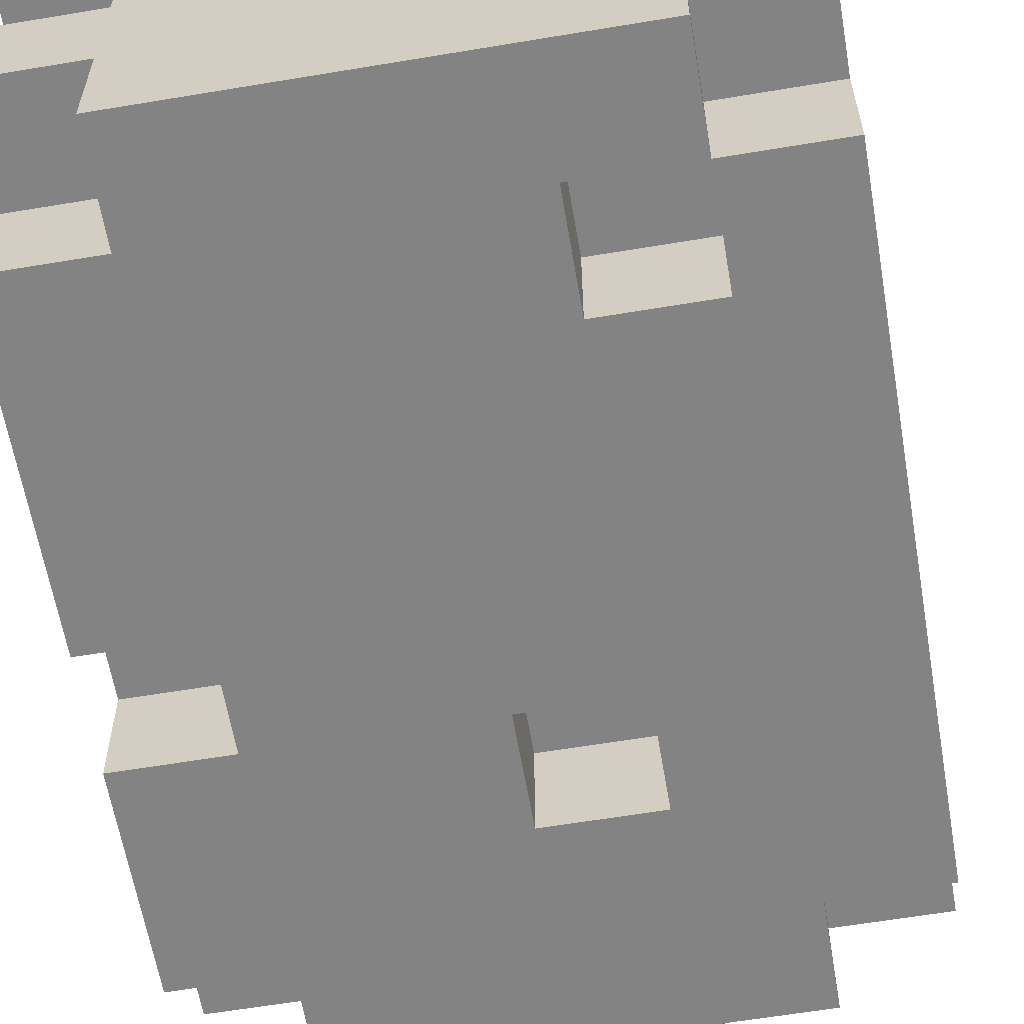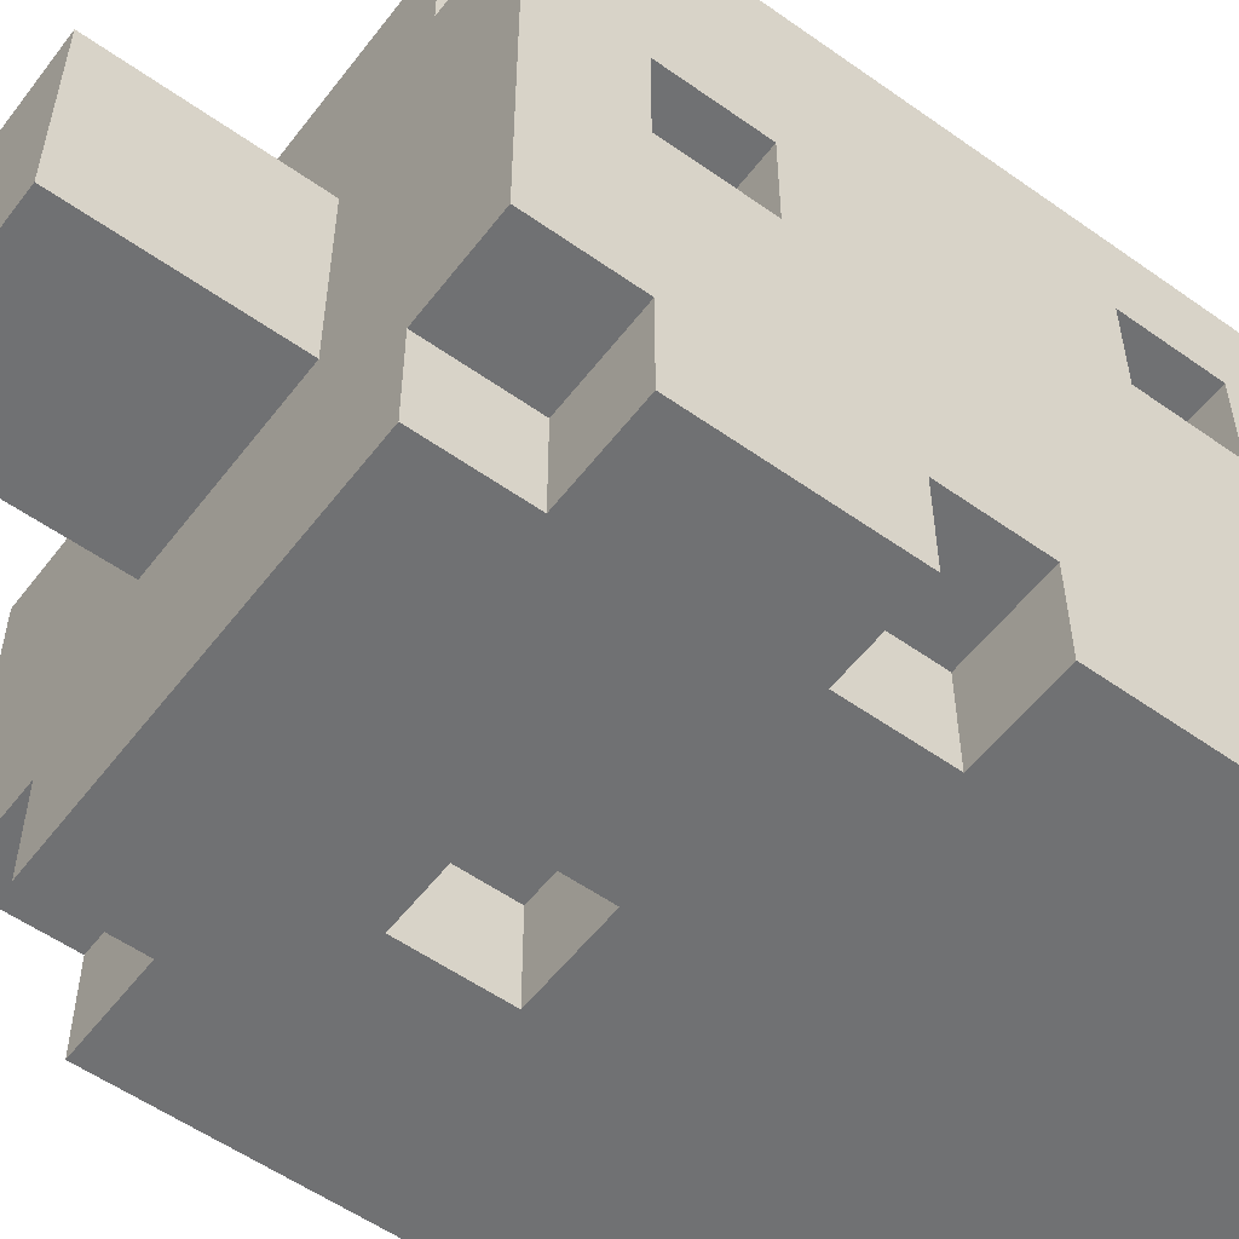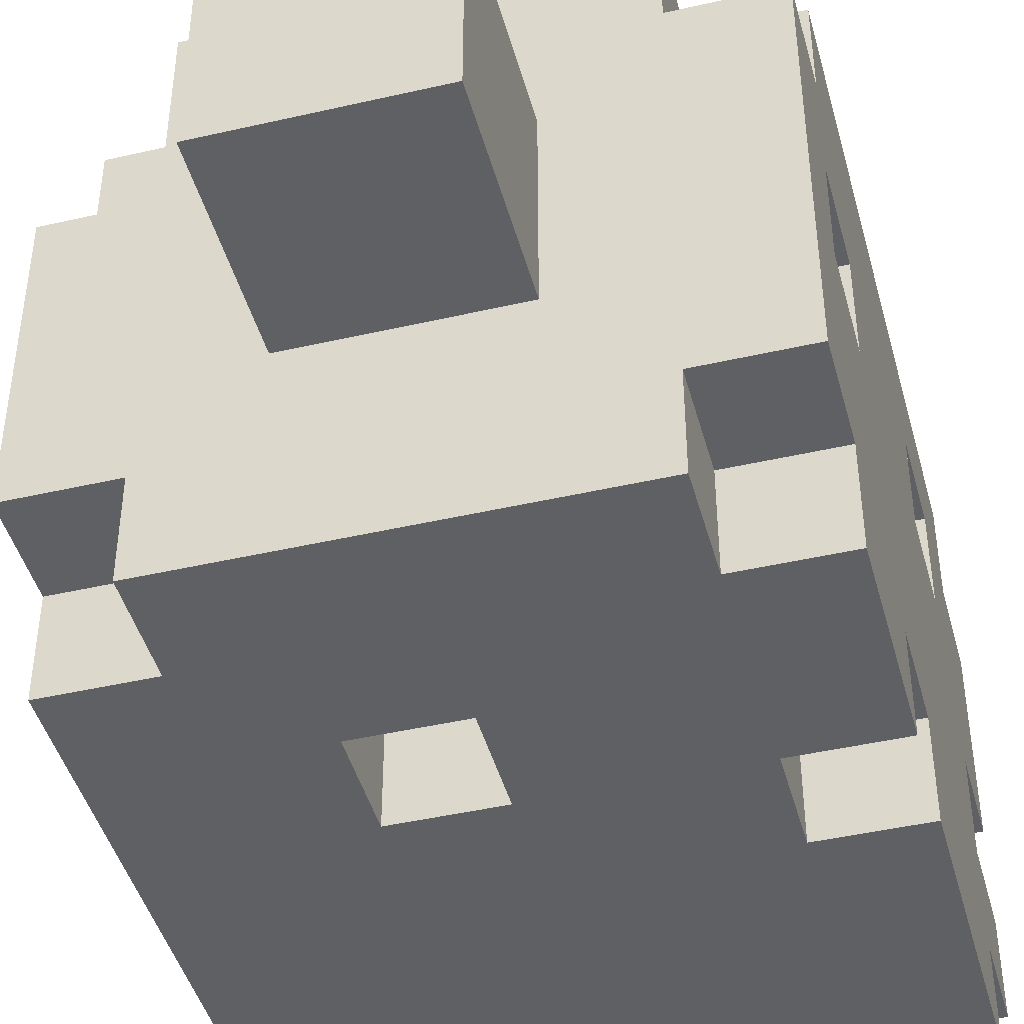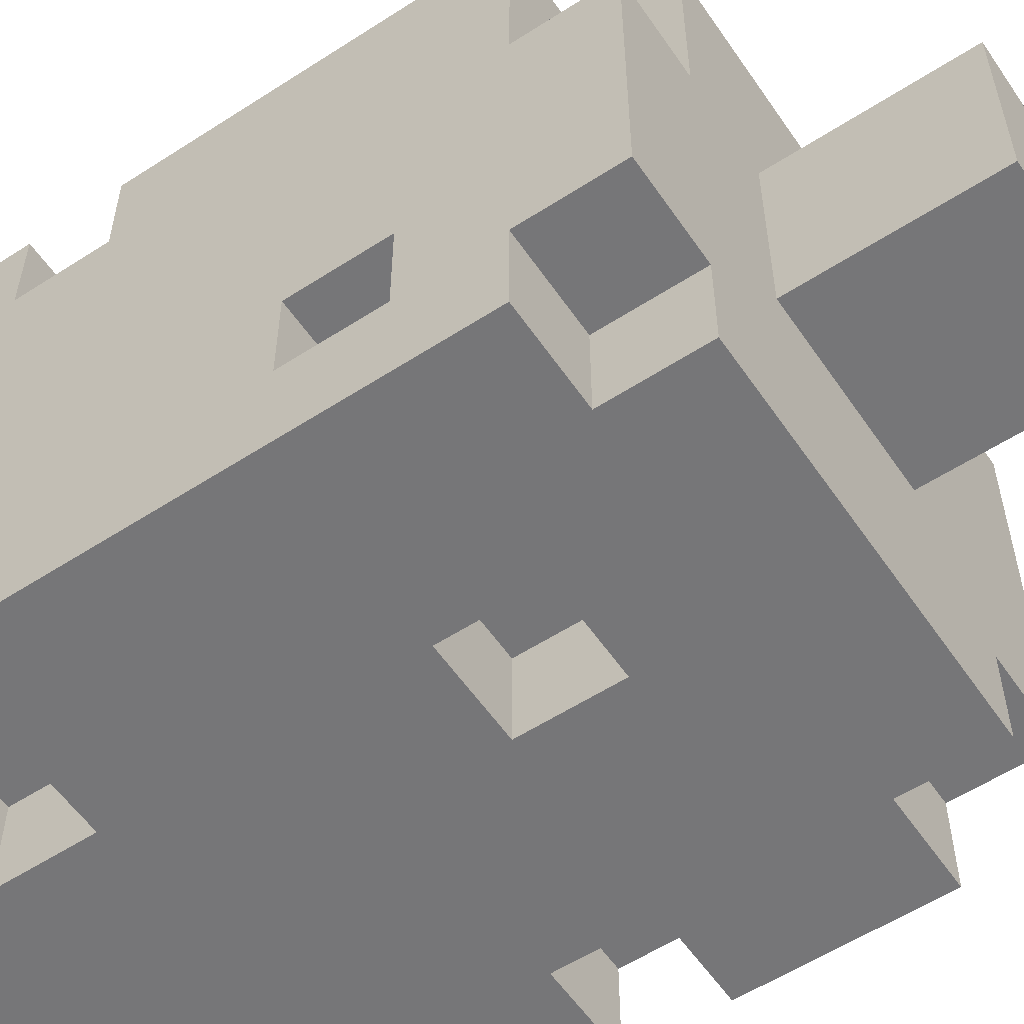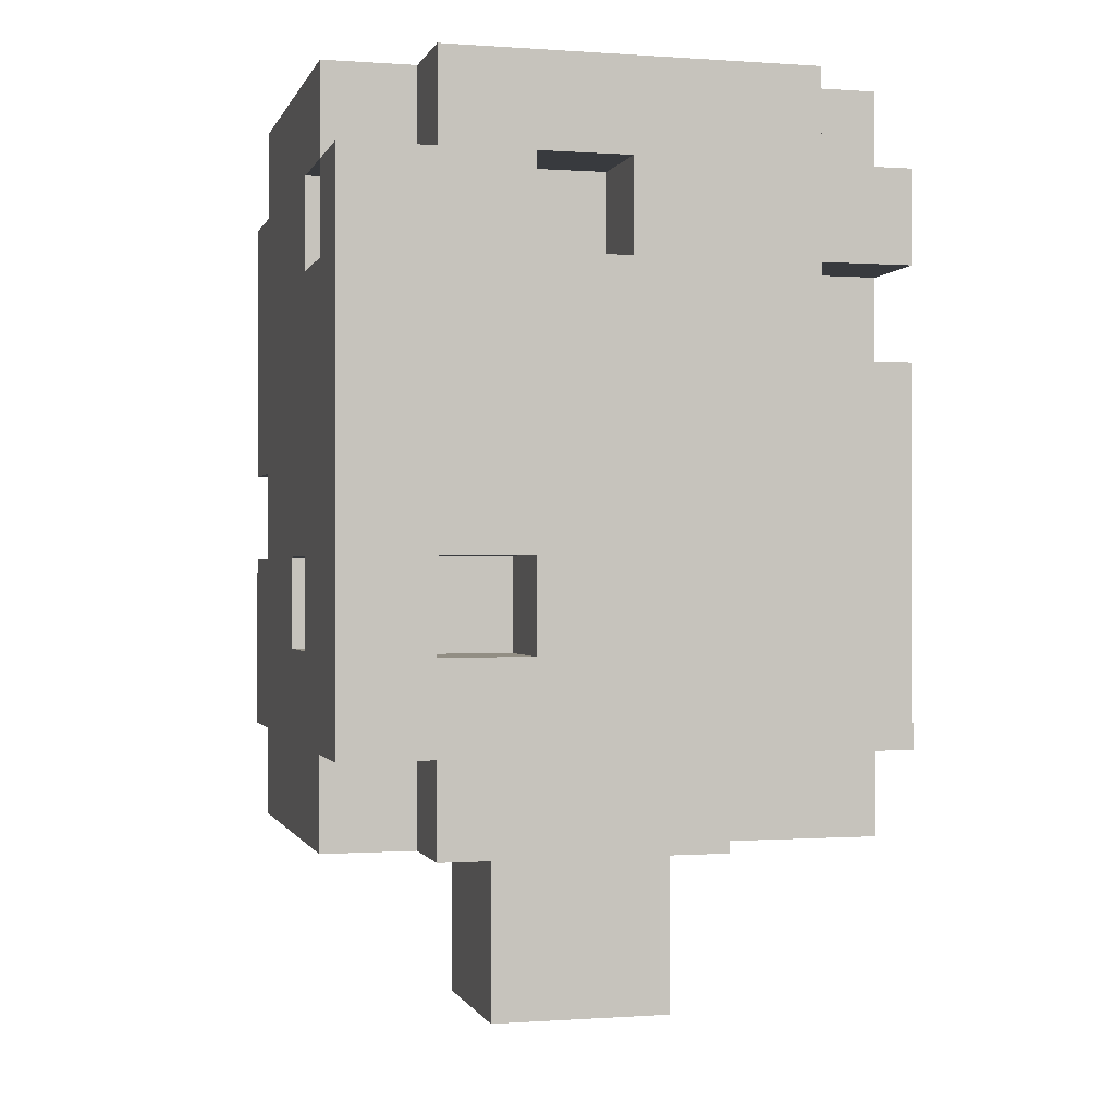
<metadata>
{"format":"obj","ext":"obj","renderer":"f3d","projection":"perspective","resolution":1024,"background":"white","views":[{"elev":-61.1,"azim":-170.3,"up":"+Z"},{"elev":-55.2,"azim":53.2,"up":"+Z"},{"elev":-44.5,"azim":15.0,"up":"+Z"},{"elev":-56.9,"azim":-56.0,"up":"+Z"},{"elev":-0.4,"azim":-104.7,"up":"+Y"}]}
</metadata>
<code>
g arbol_2
v -3 2 1
v -3 2 -2
v -3 3 3
v -3 3 1
v -3 3 -2
v -3 3 -3
v -3 4 -1
v -3 4 -2
v -3 5 -1
v -3 5 -2
v -3 7 3
v -3 7 2
v -3 8 3
v -3 8 2
v -3 8 -0
v -3 8 -1
v -3 9 3
v -3 9 2
v -3 9 -0
v -3 9 -1
v -3 9 -2
v -3 9 -3
v -3 10 2
v -3 10 -2
v -2 2 3
v -2 2 1
v -2 2 -2
v -2 2 -3
v -2 3 3
v -2 3 1
v -2 3 -2
v -2 3 -3
v -2 4 -1
v -2 4 -2
v -2 5 -1
v -2 5 -2
v -2 7 3
v -2 7 2
v -2 8 3
v -2 8 2
v -2 8 -0
v -2 8 -1
v -2 9 3
v -2 9 2
v -2 9 -0
v -2 9 -1
v -2 9 -2
v -2 9 -3
v -2 10 3
v -2 10 2
v -2 10 -2
v -2 10 -3
v -1 0 1
v -1 0 -1
v -1 2 1
v -1 2 -1
v -1 4 3
v -1 4 2
v -1 5 3
v -1 5 2
v -1 8 -2
v -1 8 -3
v -1 9 -2
v -1 9 -3
v 0 4 -2
v 0 4 -3
v 0 5 -2
v 0 5 -3
v 0 9 3
v 0 9 2
v 0 10 3
v 0 10 2
v 2 6 3
v 2 6 2
v 2 7 3
v 2 7 2
v 2 9 2
v 2 9 1
v 2 10 2
v 2 10 1
v -2 4 3
v -2 4 2
v -2 5 3
v -2 5 2
v -2 8 -2
v -2 8 -3
v -2 9 -2
v -2 9 -3
v -1 4 -2
v -1 4 -3
v -1 5 -2
v -1 5 -3
v -1 9 3
v -1 9 2
v -1 10 3
v -1 10 2
v 1 0 1
v 1 0 -1
v 1 2 1
v 1 2 -1
v 1 6 3
v 1 6 2
v 1 7 3
v 1 7 2
v 1 9 2
v 1 9 1
v 1 10 2
v 1 10 1
v 2 2 3
v 2 2 2
v 2 2 -2
v 2 2 -3
v 2 3 3
v 2 3 2
v 2 3 1
v 2 3 -0
v 2 3 -2
v 2 3 -3
v 2 4 1
v 2 4 -0
v 2 5 -2
v 2 5 -3
v 2 6 -2
v 2 6 -3
v 2 7 2
v 2 7 1
v 2 8 2
v 2 8 1
v 2 9 3
v 2 9 2
v 2 9 -0
v 2 9 -1
v 2 9 -2
v 2 9 -3
v 2 10 3
v 2 10 2
v 2 10 -0
v 2 10 -1
v 2 10 -2
v 2 10 -3
v 3 2 2
v 3 2 -2
v 3 3 3
v 3 3 2
v 3 3 1
v 3 3 -0
v 3 3 -2
v 3 3 -3
v 3 4 1
v 3 4 -0
v 3 5 -2
v 3 5 -3
v 3 6 -2
v 3 6 -3
v 3 7 2
v 3 7 1
v 3 8 2
v 3 8 1
v 3 9 3
v 3 9 2
v 3 9 -0
v 3 9 -1
v 3 9 -2
v 3 9 -3
v 3 10 2
v 3 10 -0
v 3 10 -1
v 3 10 -2
v -3 3 3
v -3 7 3
v -3 8 3
v -3 9 3
v -2 2 3
v -2 3 3
v -2 4 3
v -2 5 3
v -2 7 3
v -2 8 3
v -2 9 3
v -2 10 3
v -1 4 3
v -1 5 3
v -1 9 3
v -1 10 3
v 0 9 3
v 0 10 3
v 1 6 3
v 1 7 3
v 2 2 3
v 2 3 3
v 2 6 3
v 2 7 3
v 2 9 3
v 2 10 3
v 3 3 3
v 3 9 3
v -3 7 2
v -3 8 2
v -3 9 2
v -3 10 2
v -2 4 2
v -2 5 2
v -2 7 2
v -2 8 2
v -2 9 2
v -2 10 2
v -1 4 2
v -1 5 2
v -1 9 2
v -1 10 2
v 0 9 2
v 0 10 2
v 1 6 2
v 1 7 2
v 2 2 2
v 2 3 2
v 2 6 2
v 2 7 2
v 2 9 2
v 2 10 2
v 3 2 2
v 3 3 2
v 3 9 2
v 3 10 2
v -3 2 1
v -3 3 1
v -2 2 1
v -2 3 1
v -1 0 1
v -1 2 1
v 1 0 1
v 1 2 1
v 1 9 1
v 1 10 1
v 2 7 1
v 2 8 1
v 2 9 1
v 2 10 1
v 3 7 1
v 3 8 1
v 2 3 -0
v 2 4 -0
v 3 3 -0
v 3 4 -0
v -3 8 -1
v -3 9 -1
v -2 8 -1
v -2 9 -1
v 2 9 -1
v 2 10 -1
v 3 9 -1
v 3 10 -1
v -3 4 -2
v -3 5 -2
v -2 4 -2
v -2 5 -2
v 1 9 2
v 1 10 2
v 2 7 2
v 2 8 2
v 2 9 2
v 2 10 2
v 3 7 2
v 3 8 2
v 2 3 1
v 2 4 1
v 3 3 1
v 3 4 1
v -3 8 -0
v -3 9 -0
v -2 8 -0
v -2 9 -0
v 2 9 -0
v 2 10 -0
v 3 9 -0
v 3 10 -0
v -3 4 -1
v -3 5 -1
v -2 4 -1
v -2 5 -1
v -1 0 -1
v -1 2 -1
v 1 0 -1
v 1 2 -1
v -3 2 -2
v -3 3 -2
v -3 9 -2
v -3 10 -2
v -2 2 -2
v -2 3 -2
v -2 8 -2
v -2 9 -2
v -2 10 -2
v -1 4 -2
v -1 5 -2
v -1 8 -2
v -1 9 -2
v 0 4 -2
v 0 5 -2
v 2 2 -2
v 2 3 -2
v 2 5 -2
v 2 6 -2
v 2 9 -2
v 2 10 -2
v 3 2 -2
v 3 3 -2
v 3 5 -2
v 3 6 -2
v 3 9 -2
v 3 10 -2
v -3 3 -3
v -3 9 -3
v -2 2 -3
v -2 3 -3
v -2 8 -3
v -2 9 -3
v -2 10 -3
v -1 4 -3
v -1 5 -3
v -1 8 -3
v -1 9 -3
v 0 4 -3
v 0 5 -3
v 2 2 -3
v 2 3 -3
v 2 5 -3
v 2 6 -3
v 2 9 -3
v 2 10 -3
v 3 3 -3
v 3 5 -3
v 3 6 -3
v 3 9 -3
v -1 0 1
v 1 0 1
v -1 0 -1
v 1 0 -1
v -2 2 3
v 2 2 3
v 2 2 2
v 3 2 2
v -3 2 1
v -2 2 1
v -1 2 1
v 1 2 1
v -1 2 -1
v 1 2 -1
v -3 2 -2
v -2 2 -2
v 2 2 -2
v 3 2 -2
v -2 2 -3
v 2 2 -3
v -3 3 3
v -2 3 3
v 2 3 3
v 3 3 3
v 2 3 2
v 3 3 2
v -3 3 1
v -2 3 1
v -3 3 -2
v -2 3 -2
v 2 3 -2
v 3 3 -2
v -3 3 -3
v -2 3 -3
v 2 3 -3
v 3 3 -3
v 2 4 1
v 3 4 1
v 2 4 -0
v 3 4 -0
v -2 5 3
v -1 5 3
v -2 5 2
v -1 5 2
v -3 5 -1
v -2 5 -1
v -3 5 -2
v -2 5 -2
v -1 5 -2
v 0 5 -2
v -1 5 -3
v 0 5 -3
v 2 6 -2
v 3 6 -2
v 2 6 -3
v 3 6 -3
v 1 7 3
v 2 7 3
v 1 7 2
v 2 7 2
v -3 8 3
v -2 8 3
v -3 8 2
v -2 8 2
v 2 8 2
v 3 8 2
v 2 8 1
v 3 8 1
v -3 9 -0
v -2 9 -0
v -3 9 -1
v -2 9 -1
v -2 9 -2
v -1 9 -2
v -2 9 -3
v -1 9 -3
v 2 3 1
v 3 3 1
v 2 3 -0
v 3 3 -0
v -2 4 3
v -1 4 3
v -2 4 2
v -1 4 2
v -3 4 -1
v -2 4 -1
v -3 4 -2
v -2 4 -2
v -1 4 -2
v 0 4 -2
v -1 4 -3
v 0 4 -3
v 2 5 -2
v 3 5 -2
v 2 5 -3
v 3 5 -3
v 1 6 3
v 2 6 3
v 1 6 2
v 2 6 2
v -3 7 3
v -2 7 3
v -3 7 2
v -2 7 2
v 2 7 2
v 3 7 2
v 2 7 1
v 3 7 1
v -3 8 -0
v -2 8 -0
v -3 8 -1
v -2 8 -1
v -2 8 -2
v -1 8 -2
v -2 8 -3
v -1 8 -3
v -3 9 3
v -2 9 3
v -1 9 3
v 0 9 3
v 2 9 3
v 3 9 3
v -3 9 2
v -2 9 2
v -1 9 2
v 0 9 2
v 1 9 2
v 2 9 2
v 3 9 2
v 1 9 1
v 2 9 1
v 2 9 -0
v 3 9 -0
v 2 9 -1
v 3 9 -1
v -3 9 -2
v -2 9 -2
v 2 9 -2
v 3 9 -2
v -3 9 -3
v -2 9 -3
v 2 9 -3
v 3 9 -3
v -2 10 3
v -1 10 3
v 0 10 3
v 2 10 3
v -3 10 2
v -2 10 2
v -1 10 2
v 0 10 2
v 1 10 2
v 2 10 2
v 3 10 2
v 1 10 1
v 2 10 1
v 2 10 -0
v 3 10 -0
v 2 10 -1
v 3 10 -1
v -3 10 -2
v -2 10 -2
v 2 10 -2
v 3 10 -2
v -2 10 -3
v 2 10 -3
f 4 2 1
f 5 2 4
f 7 4 3
f 7 6 5
f 7 5 4
f 8 6 7
f 9 7 3
f 10 6 8
f 11 9 3
f 11 10 9
f 12 10 11
f 14 10 12
f 15 10 14
f 16 10 15
f 17 14 13
f 17 15 14
f 18 15 17
f 19 15 18
f 20 10 16
f 21 6 10
f 21 10 20
f 22 6 21
f 23 20 19
f 23 19 18
f 23 21 20
f 24 21 23
f 29 26 25
f 30 26 29
f 31 28 27
f 32 28 31
f 35 34 33
f 36 34 35
f 39 38 37
f 40 38 39
f 45 42 41
f 46 42 45
f 49 44 43
f 50 44 49
f 51 48 47
f 52 48 51
f 55 54 53
f 56 54 55
f 59 58 57
f 60 58 59
f 63 62 61
f 64 62 63
f 67 66 65
f 68 66 67
f 71 70 69
f 72 70 71
f 75 74 73
f 76 74 75
f 79 78 77
f 80 78 79
f 81 82 83
f 83 82 84
f 85 86 87
f 87 86 88
f 89 90 91
f 91 90 92
f 93 94 95
f 95 94 96
f 97 98 99
f 99 98 100
f 101 102 103
f 103 102 104
f 105 106 107
f 107 106 108
f 109 110 113
f 113 110 114
f 111 112 117
f 117 112 118
f 115 116 119
f 119 116 120
f 121 122 123
f 123 122 124
f 125 126 127
f 127 126 128
f 129 130 135
f 135 130 136
f 131 132 137
f 137 132 138
f 133 134 139
f 139 134 140
f 141 142 144
f 144 142 145
f 145 142 146
f 146 142 147
f 143 144 149
f 144 145 149
f 147 148 150
f 146 147 150
f 150 148 151
f 149 150 151
f 151 148 152
f 149 151 153
f 143 149 155
f 153 154 155
f 149 153 155
f 155 154 156
f 143 155 157
f 156 154 158
f 143 157 159
f 157 158 159
f 159 158 160
f 158 154 161
f 160 158 161
f 161 154 162
f 162 154 163
f 163 154 164
f 160 161 165
f 165 161 166
f 162 163 167
f 167 163 168
f 174 170 169
f 175 170 174
f 176 170 175
f 177 170 176
f 178 172 171
f 179 172 178
f 181 174 173
f 181 175 174
f 182 177 176
f 182 180 179
f 182 179 178
f 182 178 177
f 183 180 182
f 184 180 183
f 185 182 181
f 185 183 182
f 187 185 181
f 187 186 185
f 188 186 187
f 189 181 173
f 189 187 181
f 190 187 189
f 191 187 190
f 192 186 188
f 193 186 192
f 194 186 193
f 195 191 190
f 195 193 192
f 195 192 191
f 196 193 195
f 203 198 197
f 204 198 203
f 205 200 199
f 206 200 205
f 207 202 201
f 208 202 207
f 211 210 209
f 212 210 211
f 217 214 213
f 218 214 217
f 221 216 215
f 222 216 221
f 223 220 219
f 224 220 223
f 227 226 225
f 228 226 227
f 231 230 229
f 232 230 231
f 237 234 233
f 238 234 237
f 239 236 235
f 240 236 239
f 243 242 241
f 244 242 243
f 247 246 245
f 248 246 247
f 251 250 249
f 252 250 251
f 255 254 253
f 256 254 255
f 257 258 261
f 261 258 262
f 259 260 263
f 263 260 264
f 265 266 267
f 267 266 268
f 269 270 271
f 271 270 272
f 273 274 275
f 275 274 276
f 277 278 279
f 279 278 280
f 281 282 283
f 283 282 284
f 285 286 289
f 289 286 290
f 287 288 292
f 292 288 293
f 291 292 296
f 296 292 297
f 294 295 298
f 298 295 299
f 300 301 306
f 306 301 307
f 302 303 308
f 308 303 309
f 304 305 310
f 310 305 311
f 312 313 315
f 315 313 316
f 316 313 317
f 314 315 319
f 315 316 319
f 319 316 320
f 320 316 321
f 317 318 322
f 314 319 323
f 320 321 324
f 321 322 324
f 314 323 325
f 323 324 325
f 325 324 326
f 324 322 327
f 326 324 327
f 327 322 328
f 322 318 329
f 328 322 329
f 329 318 330
f 326 327 331
f 331 327 332
f 328 329 333
f 333 329 334
f 337 336 335
f 338 336 337
f 341 340 339
f 344 341 339
f 344 342 341
f 345 342 344
f 346 342 345
f 347 344 343
f 347 345 344
f 348 342 346
f 349 347 343
f 349 348 347
f 350 348 349
f 351 342 348
f 351 348 350
f 352 342 351
f 353 351 350
f 354 351 353
f 359 358 357
f 360 358 359
f 361 356 355
f 362 356 361
f 367 364 363
f 368 364 367
f 369 366 365
f 370 366 369
f 373 372 371
f 374 372 373
f 377 376 375
f 378 376 377
f 381 380 379
f 382 380 381
f 385 384 383
f 386 384 385
f 389 388 387
f 390 388 389
f 393 392 391
f 394 392 393
f 397 396 395
f 398 396 397
f 401 400 399
f 402 400 401
f 405 404 403
f 406 404 405
f 409 408 407
f 410 408 409
f 411 412 413
f 413 412 414
f 415 416 417
f 417 416 418
f 419 420 421
f 421 420 422
f 423 424 425
f 425 424 426
f 427 428 429
f 429 428 430
f 431 432 433
f 433 432 434
f 435 436 437
f 437 436 438
f 439 440 441
f 441 440 442
f 443 444 445
f 445 444 446
f 447 448 449
f 449 448 450
f 451 452 457
f 457 452 458
f 453 454 459
f 459 454 460
f 455 456 462
f 462 456 463
f 461 462 464
f 464 462 465
f 466 467 468
f 468 467 469
f 470 471 474
f 474 471 475
f 472 473 476
f 476 473 477
f 478 479 483
f 483 479 484
f 480 481 485
f 485 481 486
f 486 481 487
f 483 484 489
f 482 483 489
f 485 486 489
f 484 485 489
f 487 488 490
f 490 488 491
f 489 490 491
f 491 488 492
f 489 491 493
f 482 489 495
f 493 494 495
f 489 493 495
f 495 494 496
f 496 494 497
f 497 494 498
f 496 497 499
f 499 497 500

</code>
